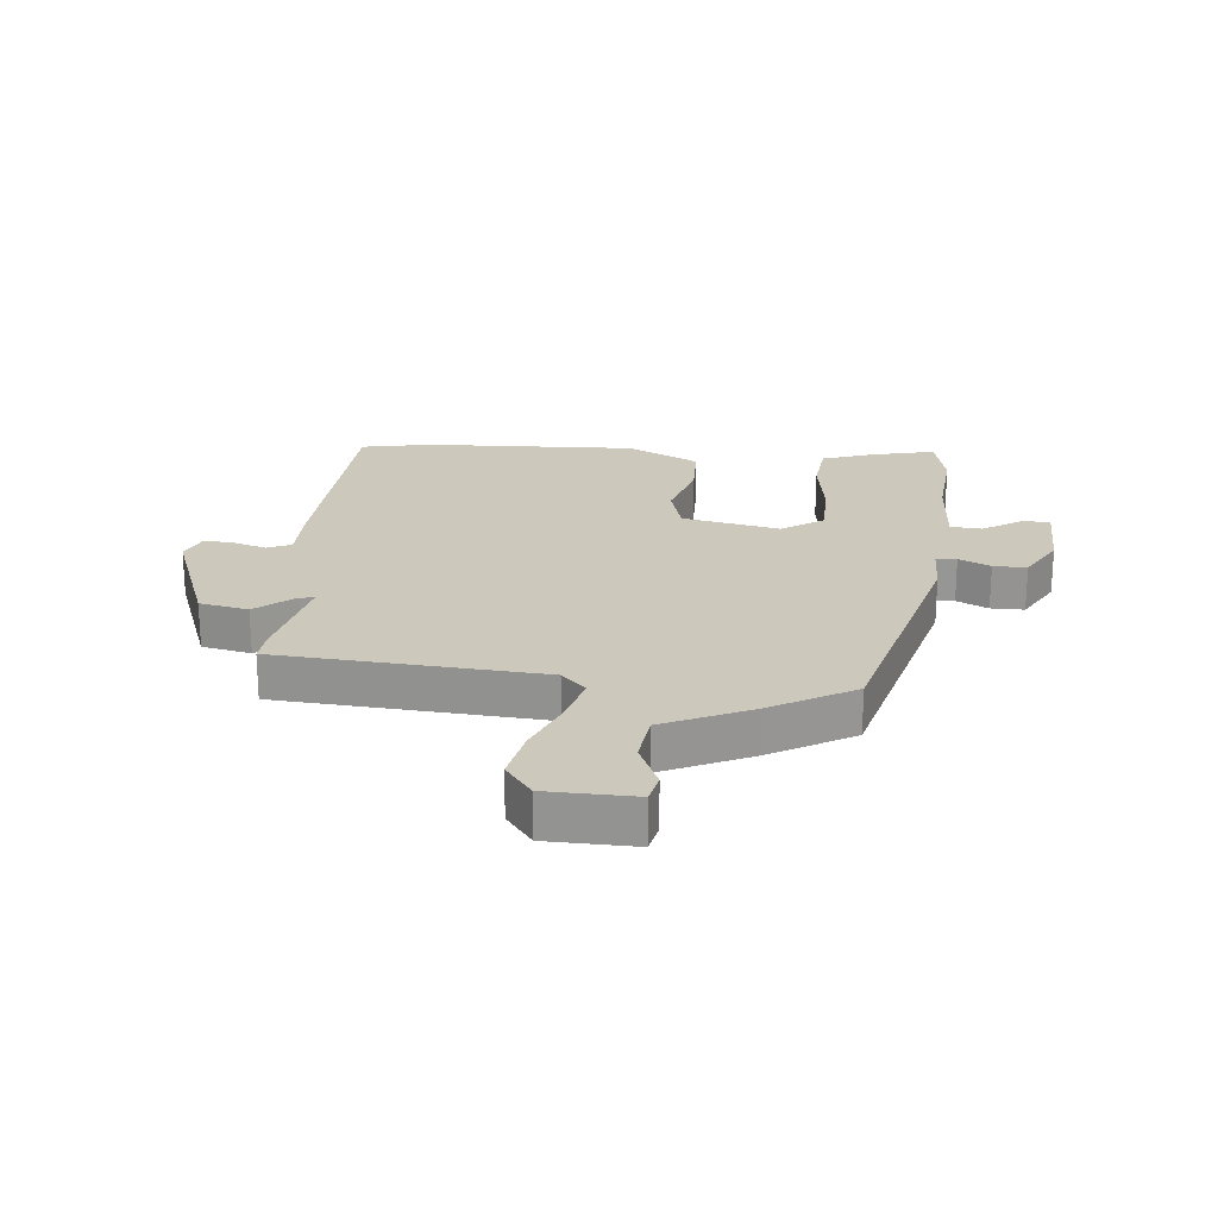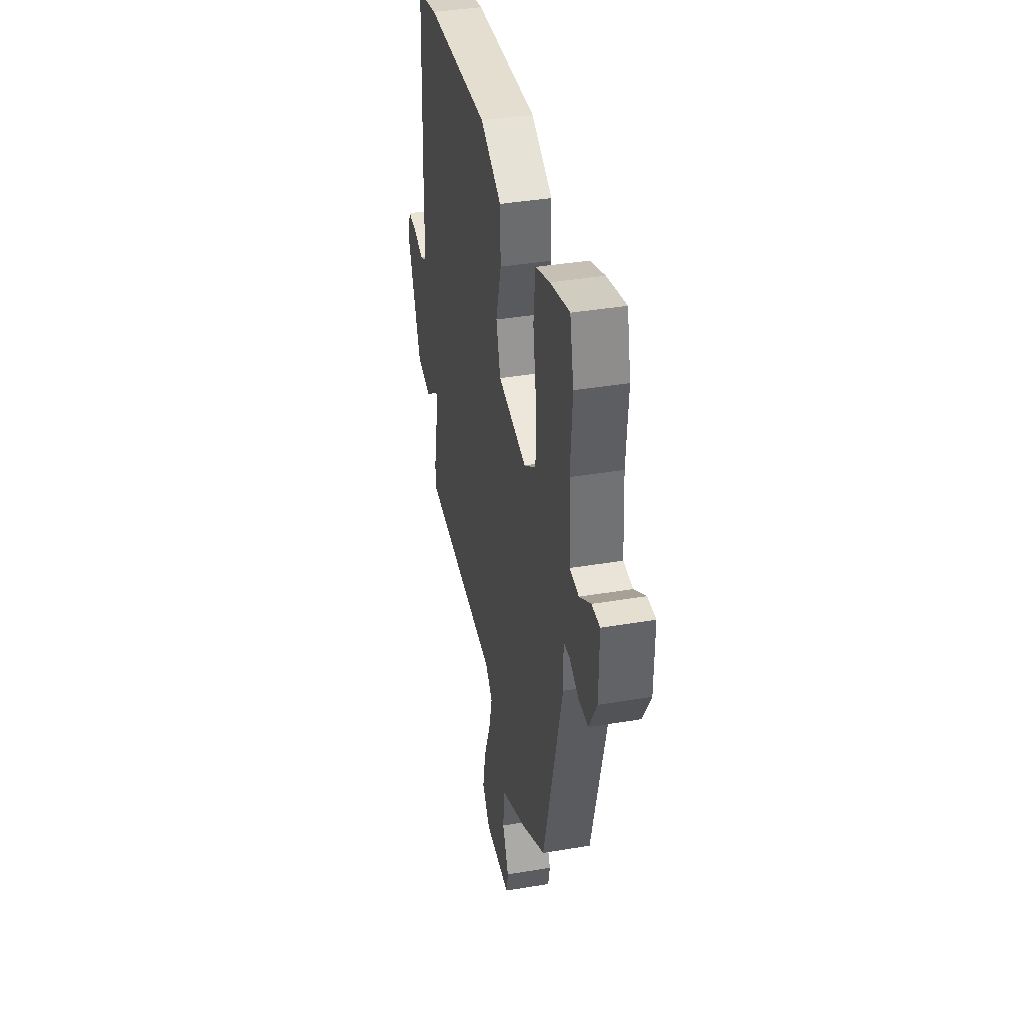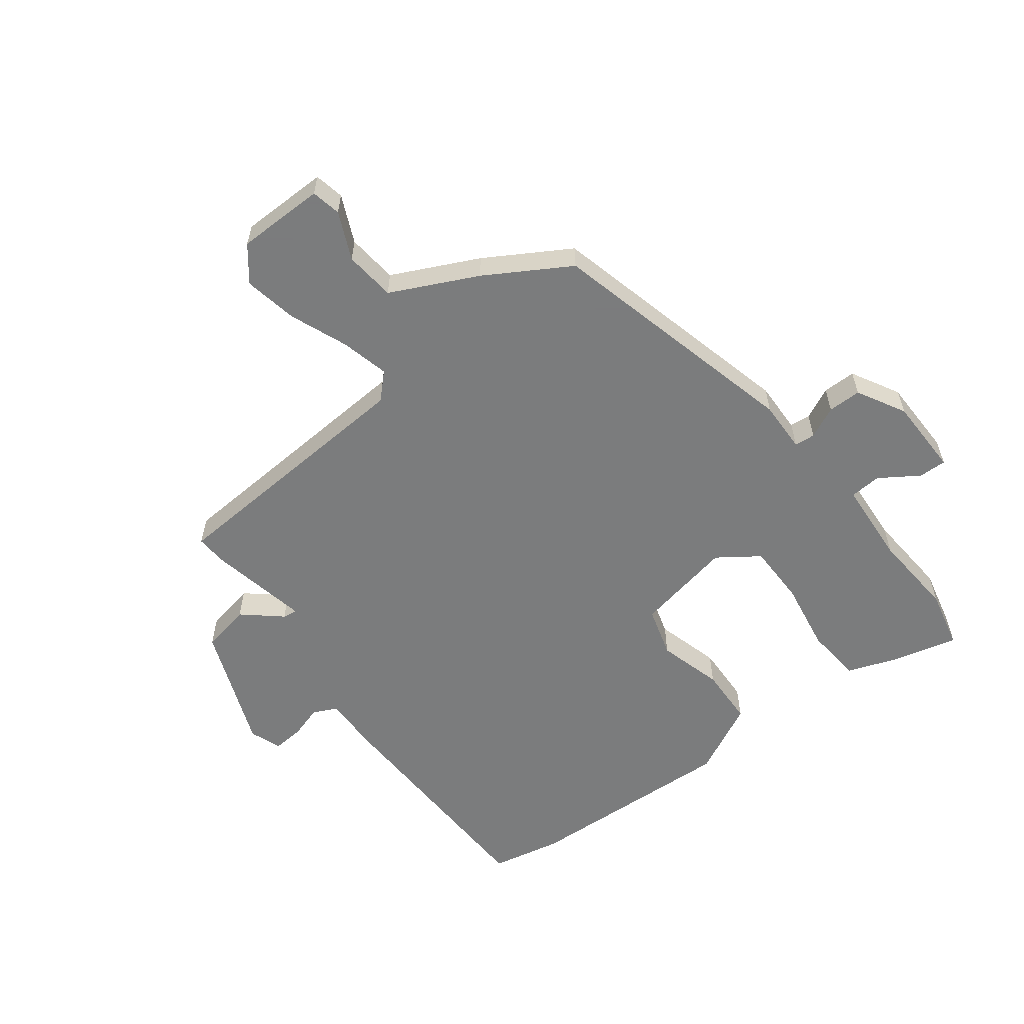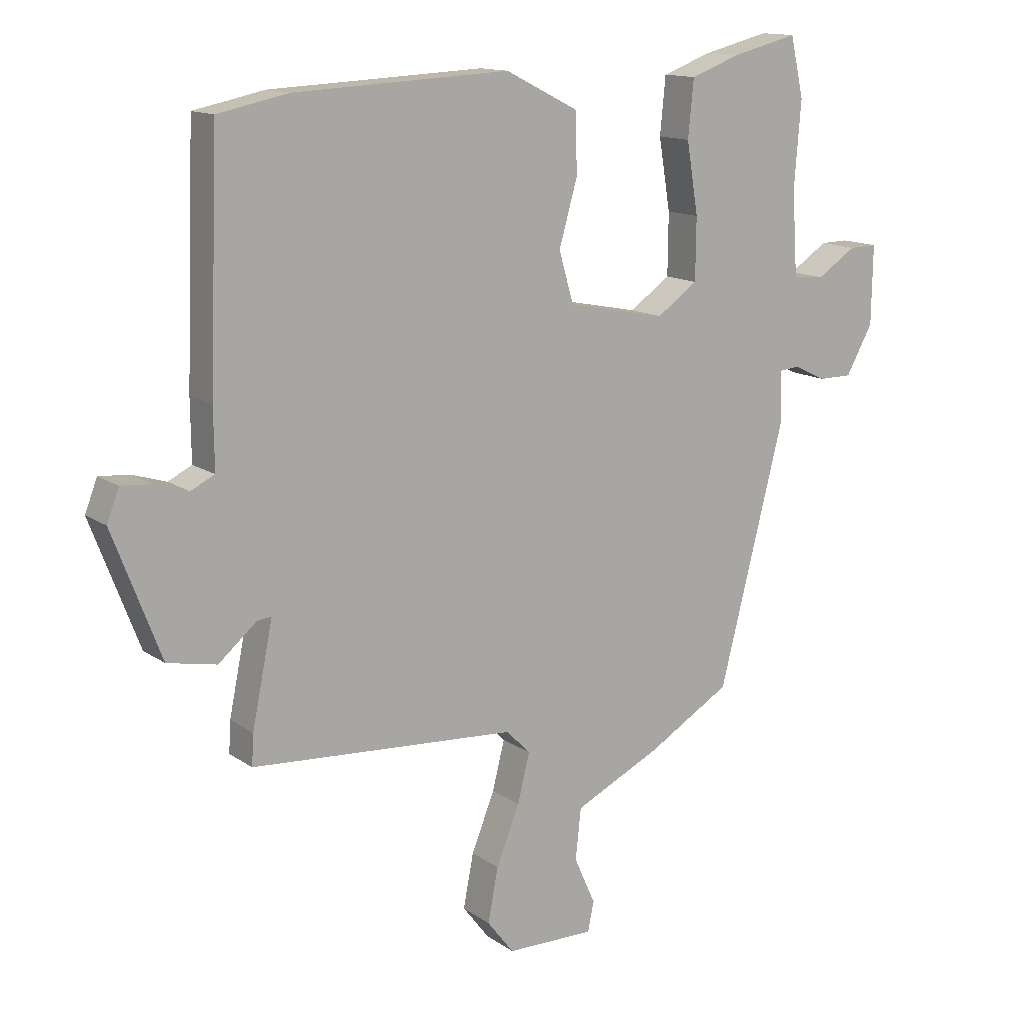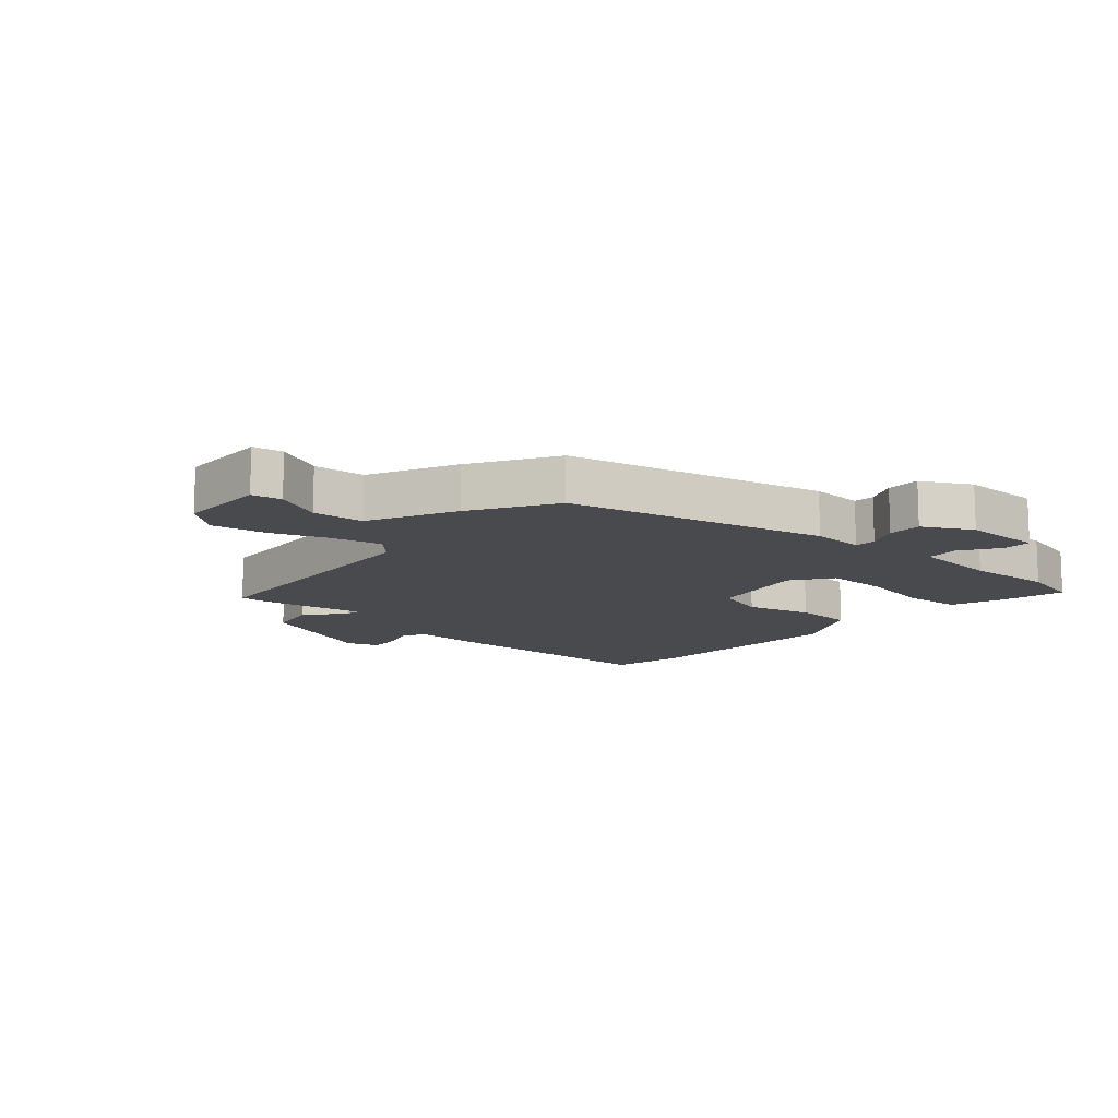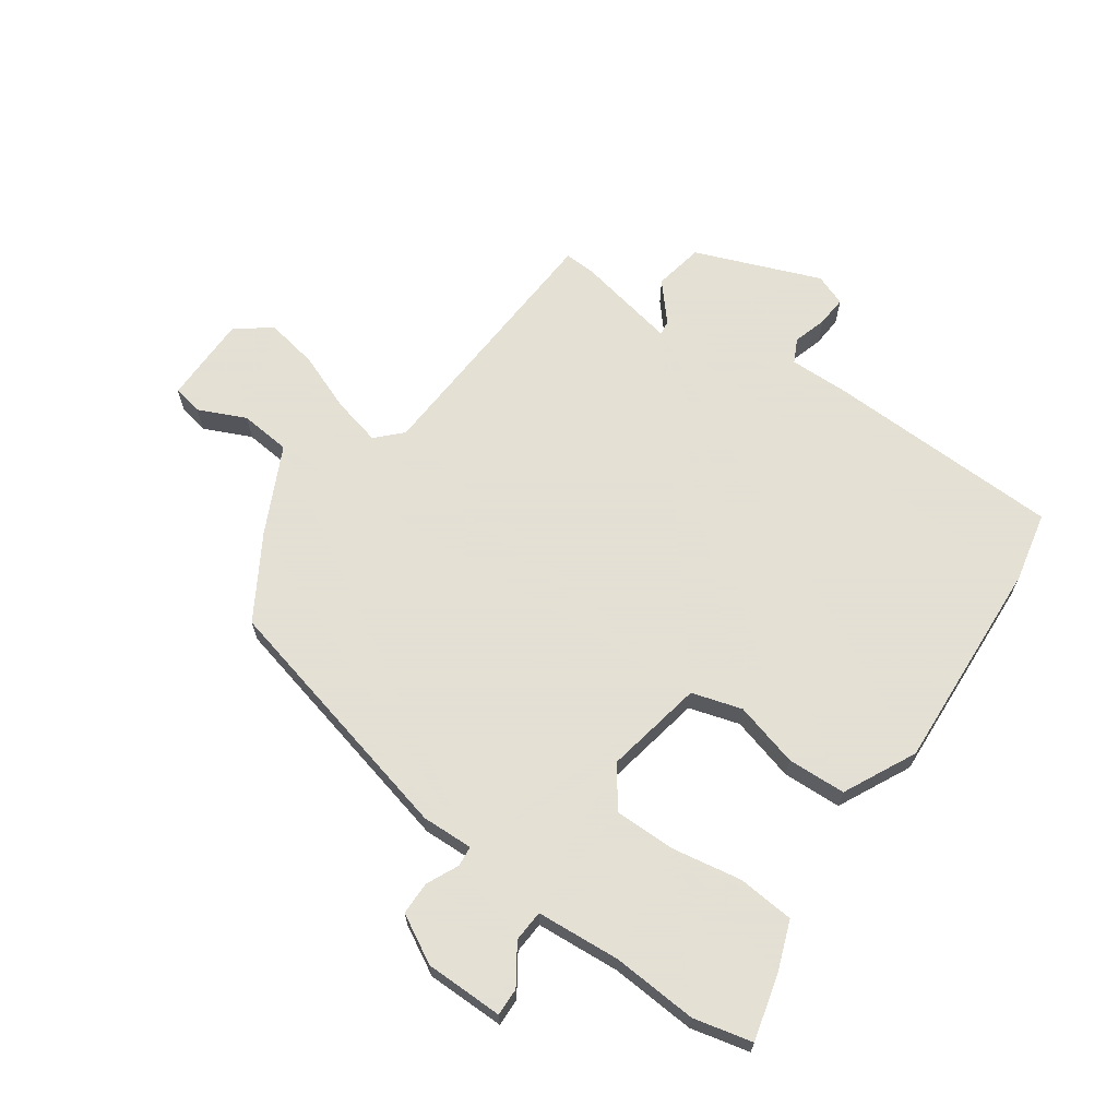
<metadata>
{"format":"obj","ext":"obj","renderer":"f3d","projection":"perspective","resolution":1024,"background":"white","views":[{"elev":22.2,"azim":-174.0,"up":"+Y"},{"elev":38.7,"azim":-102.0,"up":"+Z"},{"elev":-58.6,"azim":-142.9,"up":"+Y"},{"elev":13.6,"azim":146.2,"up":"+Z"},{"elev":-12.9,"azim":-132.1,"up":"+Y"},{"elev":66.2,"azim":-55.4,"up":"+Y"}]}
</metadata>
<code>
v -0.373 0.07 -0.454
v -0.48 0.07 -0.033
v -0.478 0.07 0.052
v -0.512 0.07 0.055
v -0.564 0.07 0.03
v -0.619 0.07 0.03
v -0.663 0.07 0.109
v -0.665 0.07 0.238
v -0.619 0.07 0.237
v -0.555 0.07 0.195
v -0.503 0.07 0.199
v -0.494 0.07 0.338
v -0.505 0.07 0.478
v -0.483 0.07 0.575
v -0.375 0.07 0.548
v -0.293 0.07 0.518
v -0.284 0.07 0.425
v -0.303 0.07 0.309
v -0.302 0.07 0.208
v -0.235 0.07 0.161
v -0.073 0.07 0.193
v -0.049 0.07 0.276
v -0.079 0.07 0.382
v -0.076 0.07 0.479
v 0.043 0.07 0.539
v 0.395 0.07 0.522
v 0.511 0.07 0.498
v 0.526 0.07 0.108
v 0.525 0.07 0.01
v 0.564 0.07 -0.009
v 0.619 0.07 0.008
v 0.669 0.07 0.012
v 0.689 0.07 -0.04
v 0.61 0.07 -0.246
v 0.529 0.07 -0.262
v 0.467 0.07 -0.209
v 0.443 0.07 -0.206
v 0.477 0.07 -0.372
v 0.48 0.07 -0.423
v 0.044 0.07 -0.452
v 0.004 0.07 -0.492
v 0.024 0.07 -0.572
v 0.062 0.07 -0.667
v 0.079 0.07 -0.755
v 0.035 0.07 -0.812
v -0.11 0.07 -0.814
v -0.12 0.07 -0.765
v -0.085 0.07 -0.687
v -0.094 0.07 -0.603
v -0.236 0.07 -0.535
v -0.373 0 -0.454
v -0.48 0 -0.033
v -0.478 0 0.052
v -0.512 0 0.055
v -0.564 0 0.03
v -0.619 0 0.03
v -0.663 0 0.109
v -0.665 0 0.238
v -0.619 0 0.237
v -0.555 0 0.195
v -0.503 0 0.199
v -0.494 0 0.338
v -0.505 0 0.478
v -0.483 0 0.575
v -0.375 0 0.548
v -0.293 0 0.518
v -0.284 0 0.425
v -0.303 0 0.309
v -0.302 0 0.208
v -0.235 0 0.161
v -0.073 0 0.193
v -0.049 0 0.276
v -0.079 0 0.382
v -0.076 0 0.479
v 0.043 0 0.539
v 0.395 0 0.522
v 0.511 0 0.498
v 0.526 0 0.108
v 0.525 0 0.01
v 0.564 0 -0.009
v 0.619 0 0.008
v 0.669 0 0.012
v 0.689 0 -0.04
v 0.61 0 -0.246
v 0.529 0 -0.262
v 0.467 0 -0.209
v 0.443 0 -0.206
v 0.477 0 -0.372
v 0.48 0 -0.423
v 0.044 0 -0.452
v 0.004 0 -0.492
v 0.024 0 -0.572
v 0.062 0 -0.667
v 0.079 0 -0.755
v 0.035 0 -0.812
v -0.11 0 -0.814
v -0.12 0 -0.765
v -0.085 0 -0.687
v -0.094 0 -0.603
v -0.236 0 -0.535
f 1 2 3
f 50 1 3
f 49 50 3
f 46 47 48
f 45 46 48
f 44 45 48
f 43 44 48
f 42 43 48
f 41 42 48 49
f 37 38 39 40
f 34 35 36
f 33 34 36
f 32 33 36
f 31 32 36
f 30 31 36
f 29 30 36 37
f 28 29 37
f 27 28 37
f 26 27 37
f 25 26 37
f 24 25 37
f 23 24 37
f 22 23 37
f 21 22 37 40
f 16 17 18
f 15 16 18
f 14 15 18
f 13 14 18
f 12 13 18
f 11 12 18 19
f 10 11 19 20
f 8 9 10
f 7 8 10
f 6 7 10
f 5 6 10
f 4 5 10
f 3 4 10 20
f 3 20 21
f 49 3 21
f 41 49 21
f 21 40 41
f 53 52 51
f 53 51 100
f 53 100 99
f 98 97 96
f 98 96 95
f 98 95 94
f 98 94 93
f 98 93 92
f 99 98 92 91
f 90 89 88 87
f 86 85 84
f 86 84 83
f 86 83 82
f 86 82 81
f 86 81 80
f 87 86 80 79
f 87 79 78
f 87 78 77
f 87 77 76
f 87 76 75
f 87 75 74
f 87 74 73
f 87 73 72
f 90 87 72 71
f 68 67 66
f 68 66 65
f 68 65 64
f 68 64 63
f 68 63 62
f 69 68 62 61
f 70 69 61 60
f 60 59 58
f 60 58 57
f 60 57 56
f 60 56 55
f 60 55 54
f 70 60 54 53
f 71 70 53
f 71 53 99
f 71 99 91
f 91 90 71
f 1 51 52 2
f 2 52 53 3
f 3 53 54 4
f 4 54 55 5
f 5 55 56 6
f 6 56 57 7
f 7 57 58 8
f 8 58 59 9
f 9 59 60 10
f 10 60 61 11
f 11 61 62 12
f 12 62 63 13
f 13 63 64 14
f 14 64 65 15
f 15 65 66 16
f 16 66 67 17
f 17 67 68 18
f 18 68 69 19
f 19 69 70 20
f 20 70 71 21
f 21 71 72 22
f 22 72 73 23
f 23 73 74 24
f 24 74 75 25
f 25 75 76 26
f 26 76 77 27
f 27 77 78 28
f 28 78 79 29
f 29 79 80 30
f 30 80 81 31
f 31 81 82 32
f 32 82 83 33
f 33 83 84 34
f 34 84 85 35
f 35 85 86 36
f 36 86 87 37
f 37 87 88 38
f 38 88 89 39
f 39 89 90 40
f 40 90 91 41
f 41 91 92 42
f 42 92 93 43
f 43 93 94 44
f 44 94 95 45
f 45 95 96 46
f 46 96 97 47
f 47 97 98 48
f 48 98 99 49
f 49 99 100 50
f 50 100 51 1

</code>
